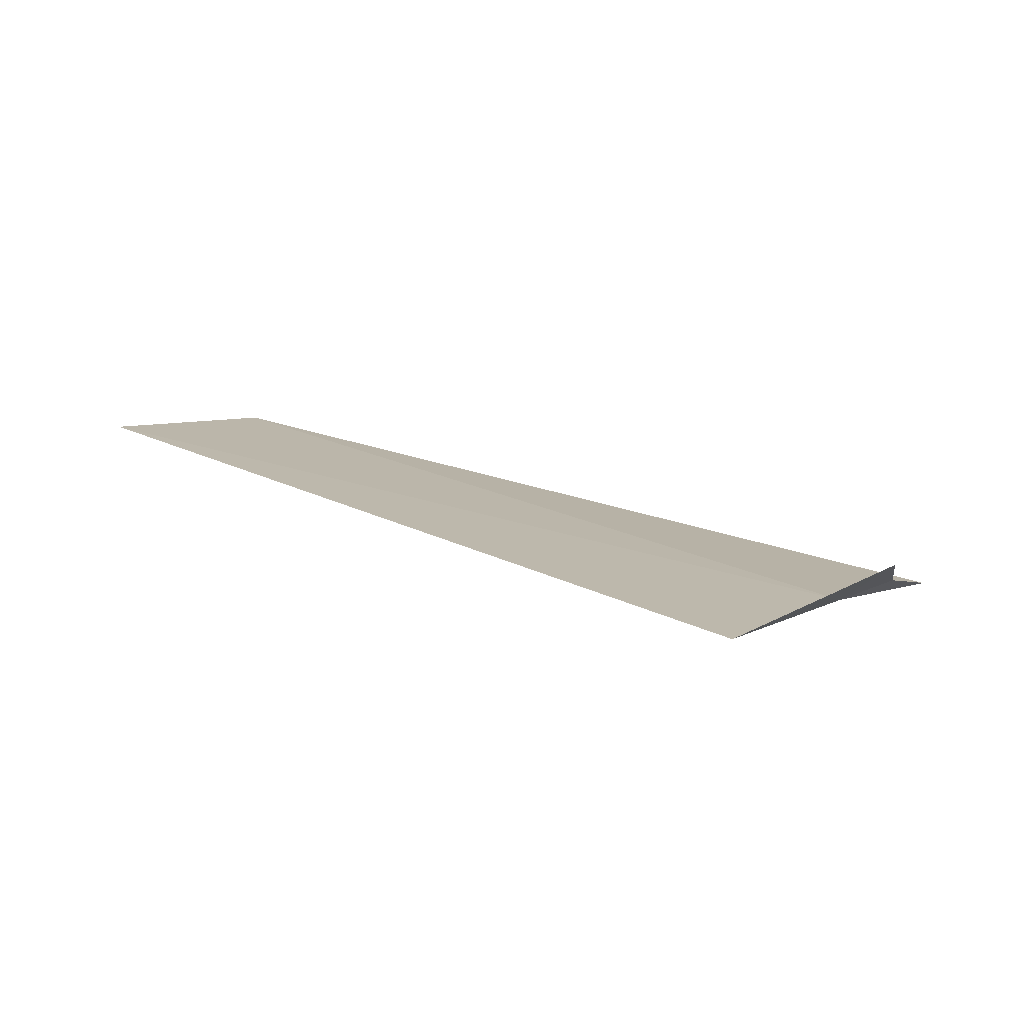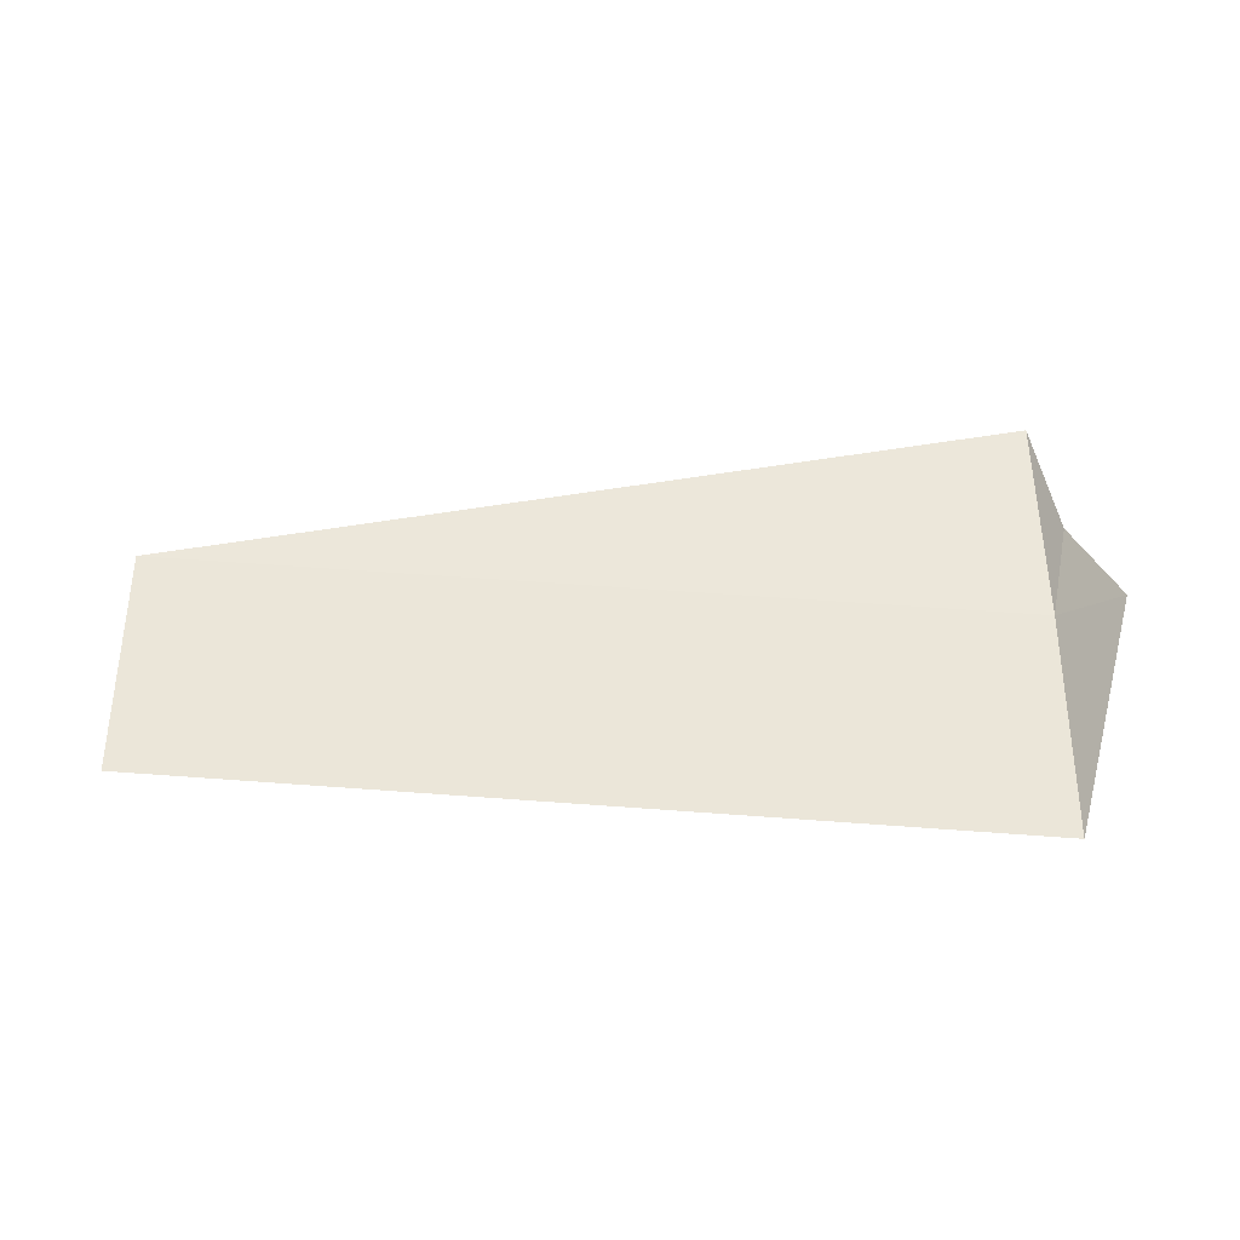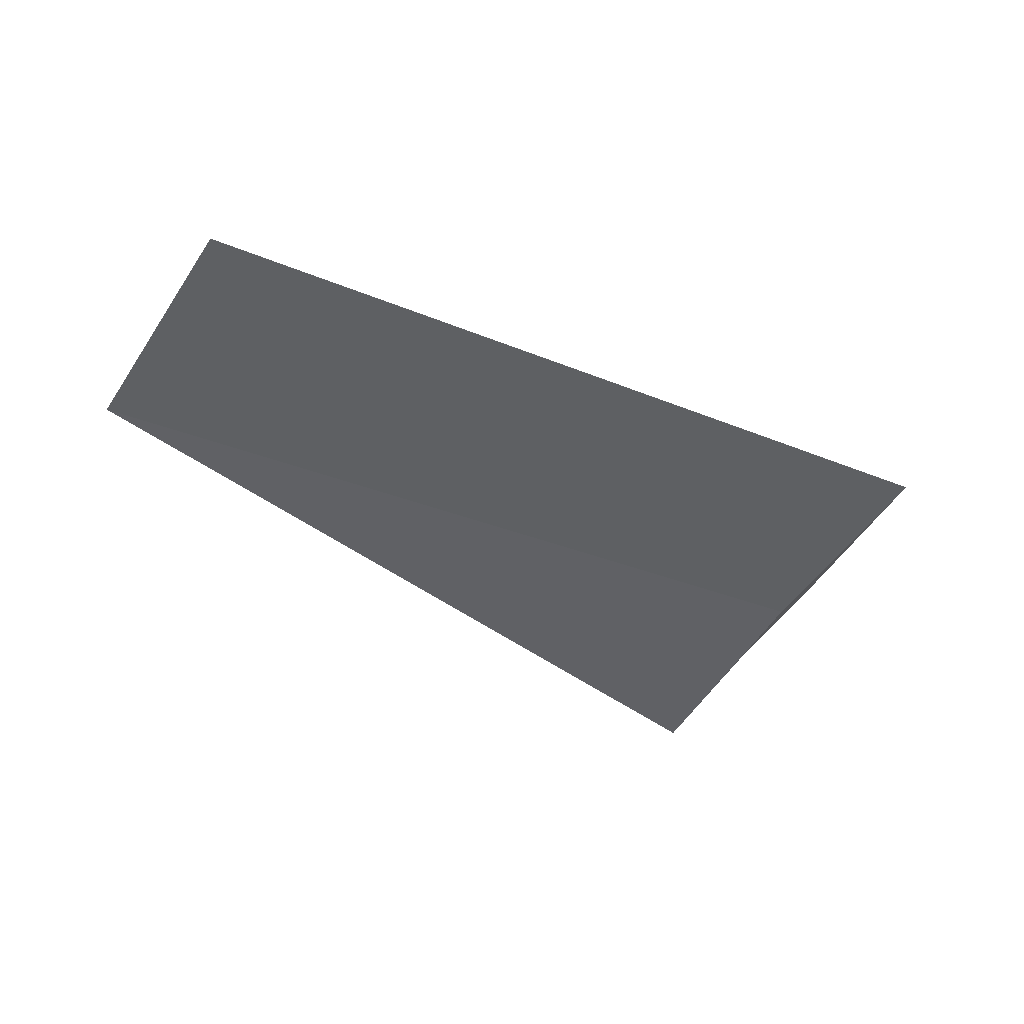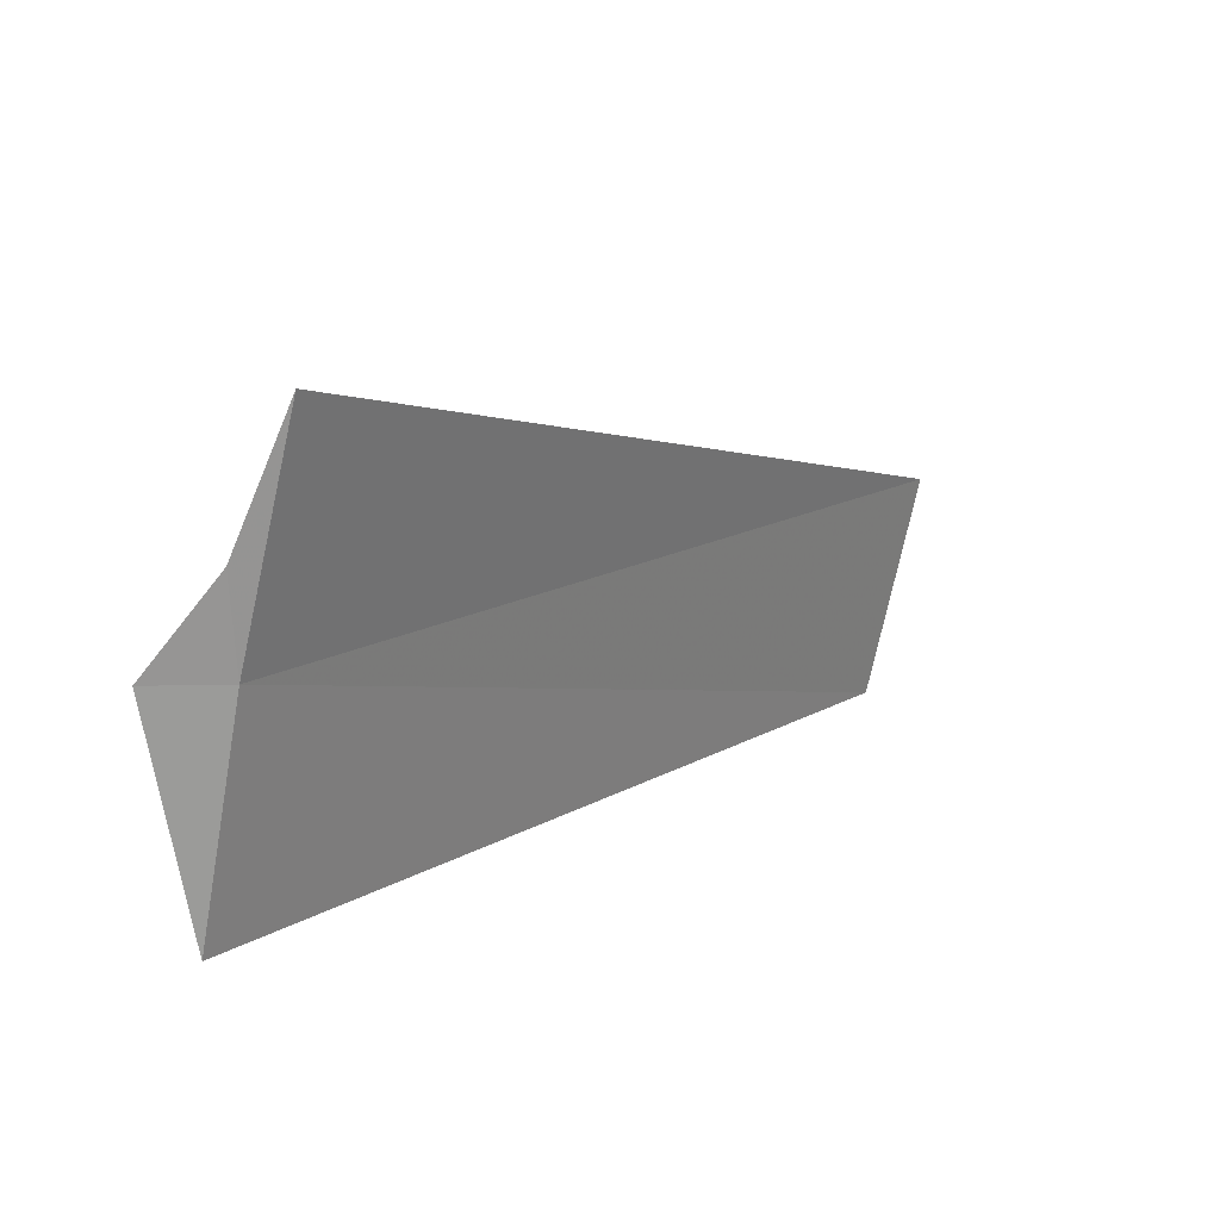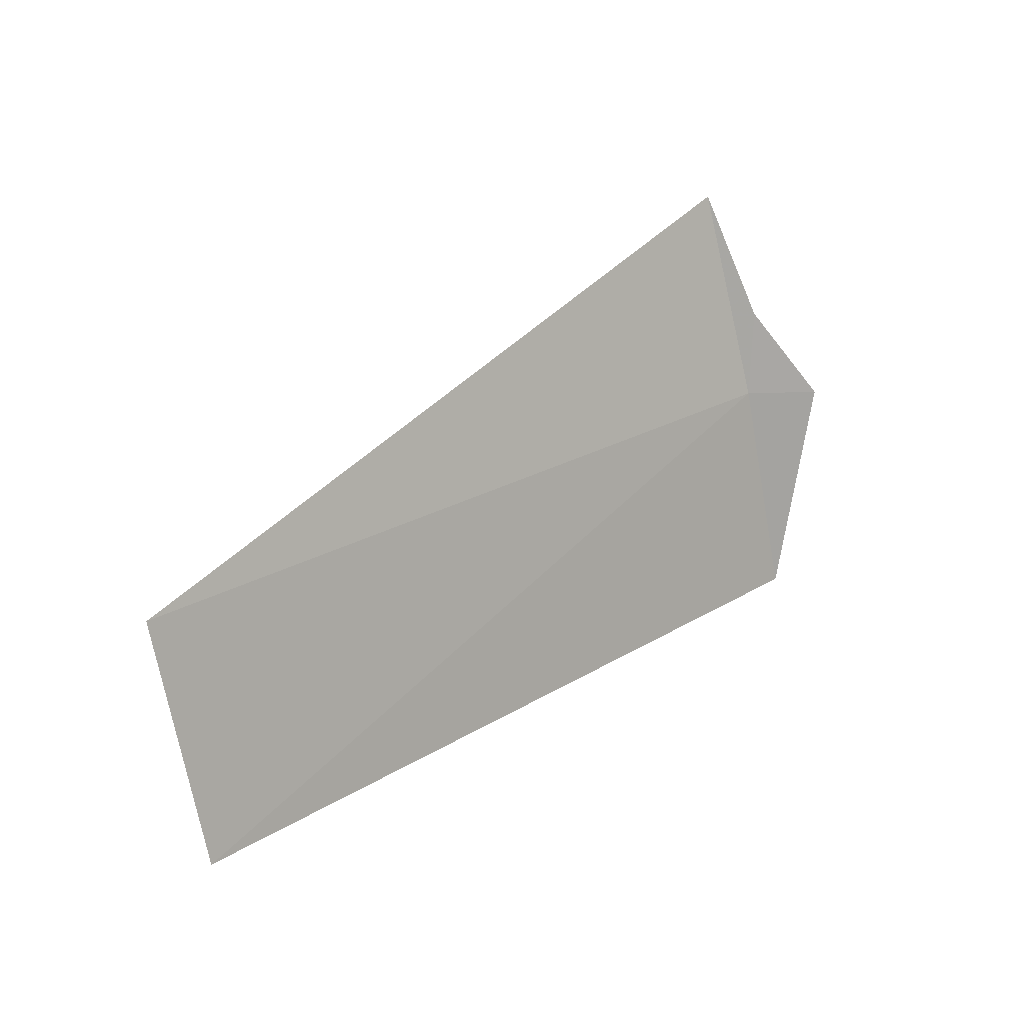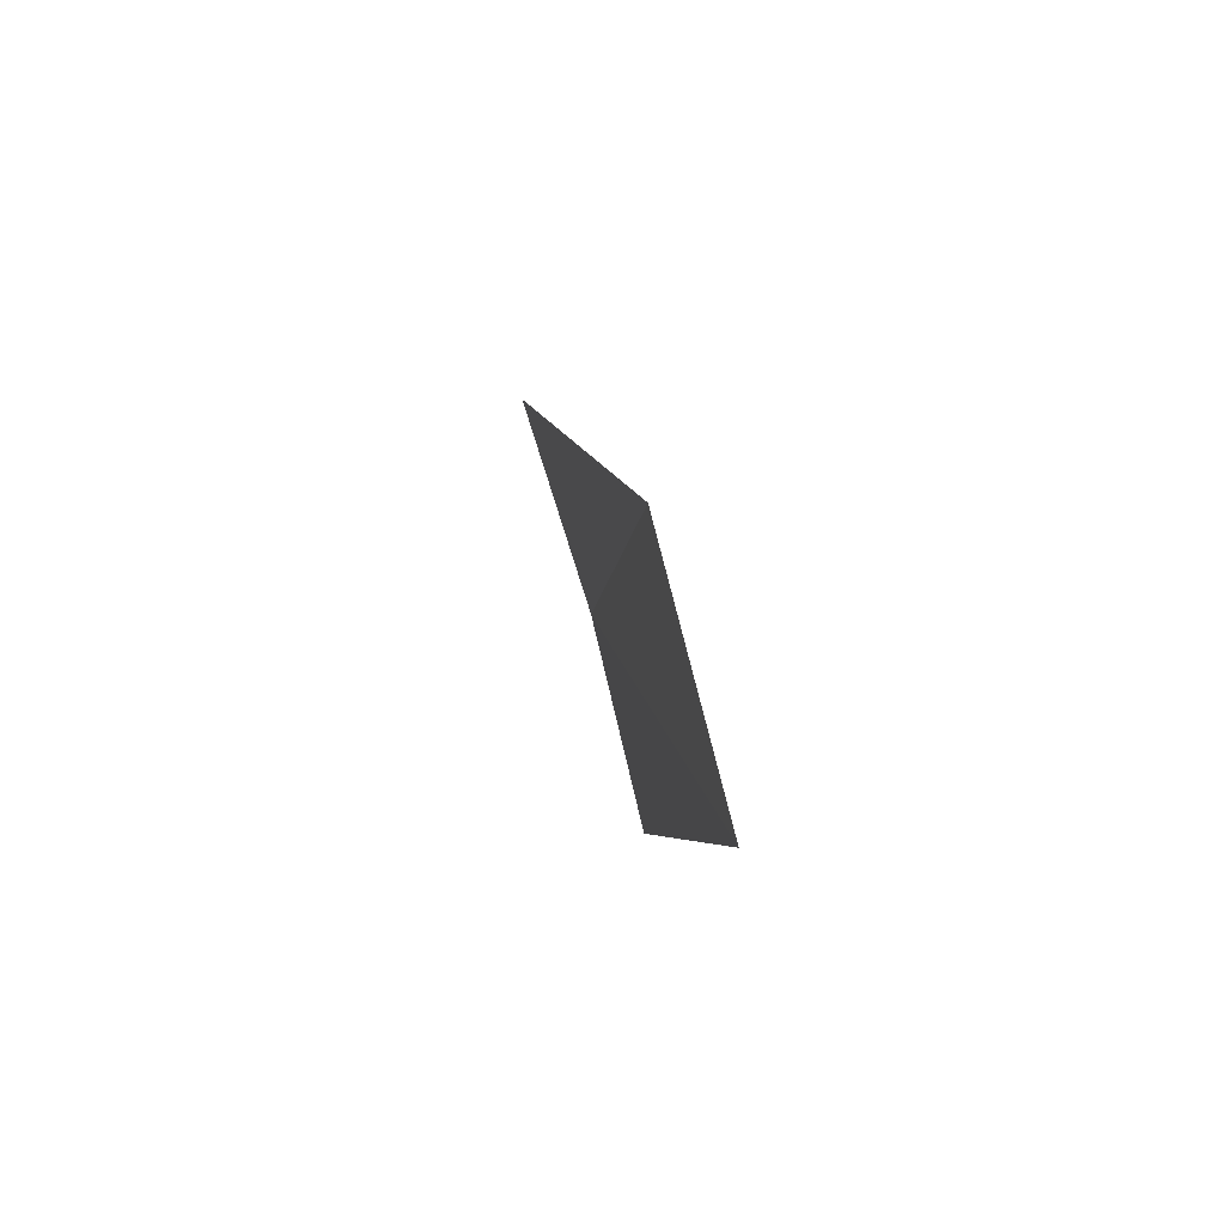
<metadata>
{"format":"obj","ext":"obj","renderer":"f3d","projection":"perspective","resolution":1024,"background":"white","views":[{"elev":24.3,"azim":-144.4,"up":"+Y"},{"elev":70.2,"azim":-179.9,"up":"+Y"},{"elev":-34.9,"azim":146.0,"up":"+Y"},{"elev":11.0,"azim":-48.8,"up":"+Z"},{"elev":27.3,"azim":131.7,"up":"+Z"},{"elev":-0.6,"azim":85.7,"up":"+Z"}]}
</metadata>
<code>
v 14.7 14.44 22.81
v 14.44 14.7 22.81
v 14.62 14.39 23.24
v 14.7 14.1 23.86
v 14.7 14.7 21.75
v 18.75 14.35 23.12
v 18.75 14.63 22.05
f 1 3 2
f 1 4 3
f 1 2 5
f 1 6 4
f 1 5 7
f 1 7 6

</code>
